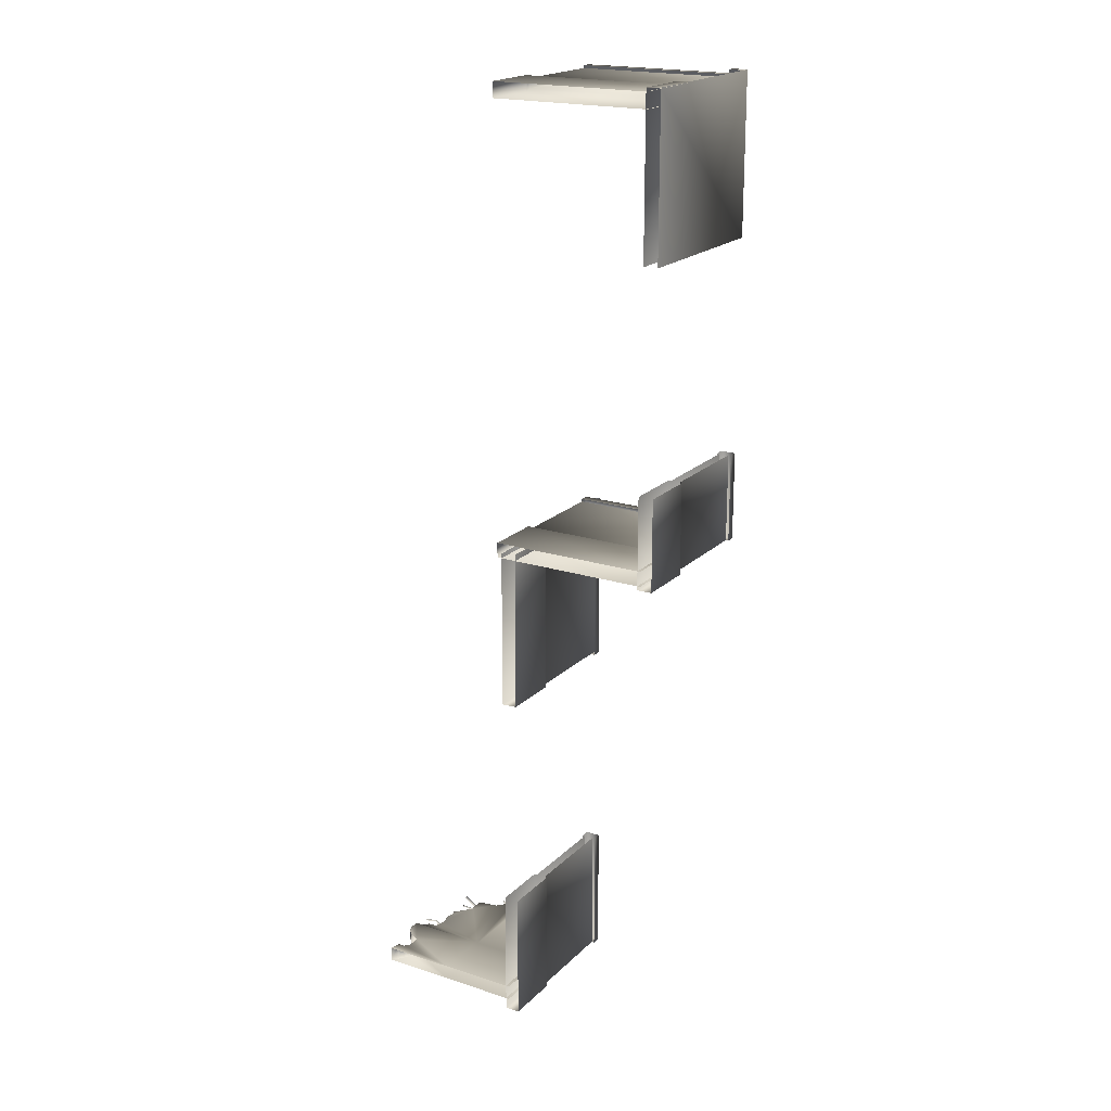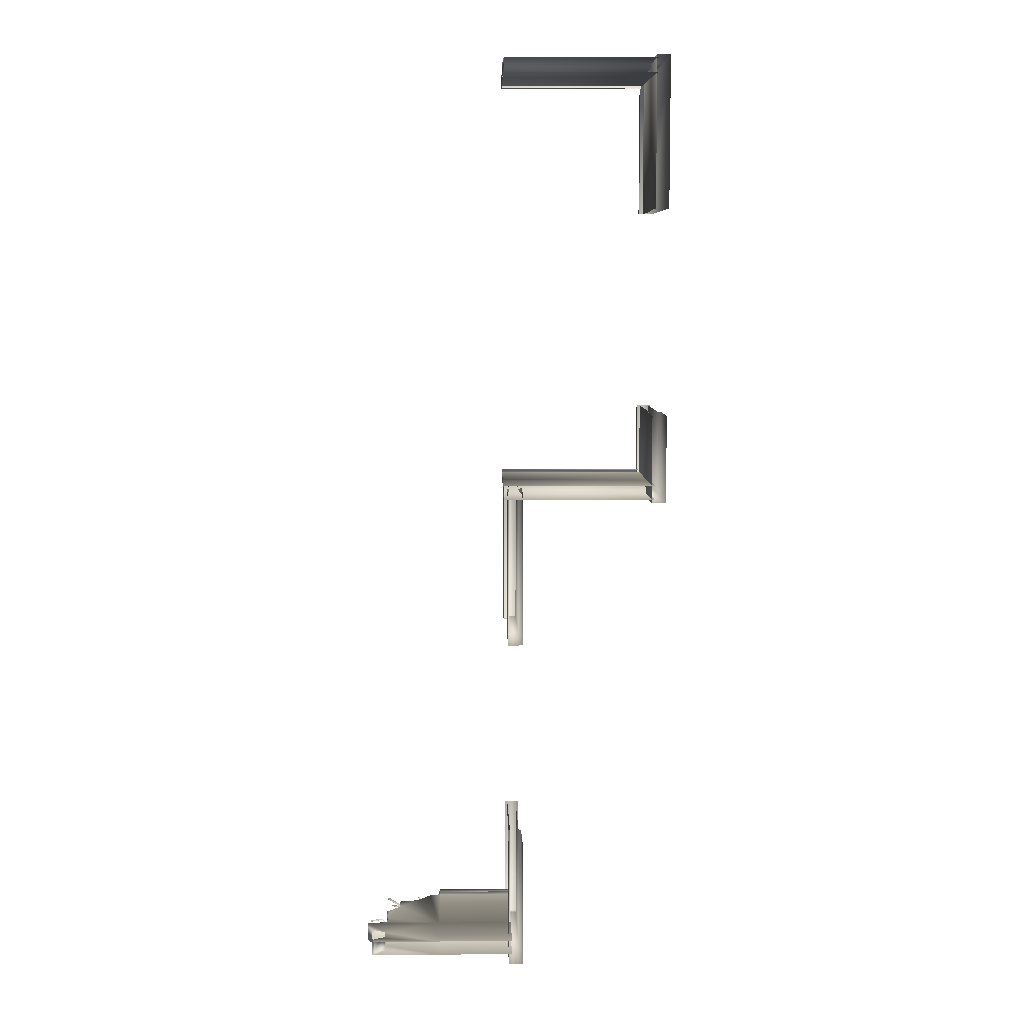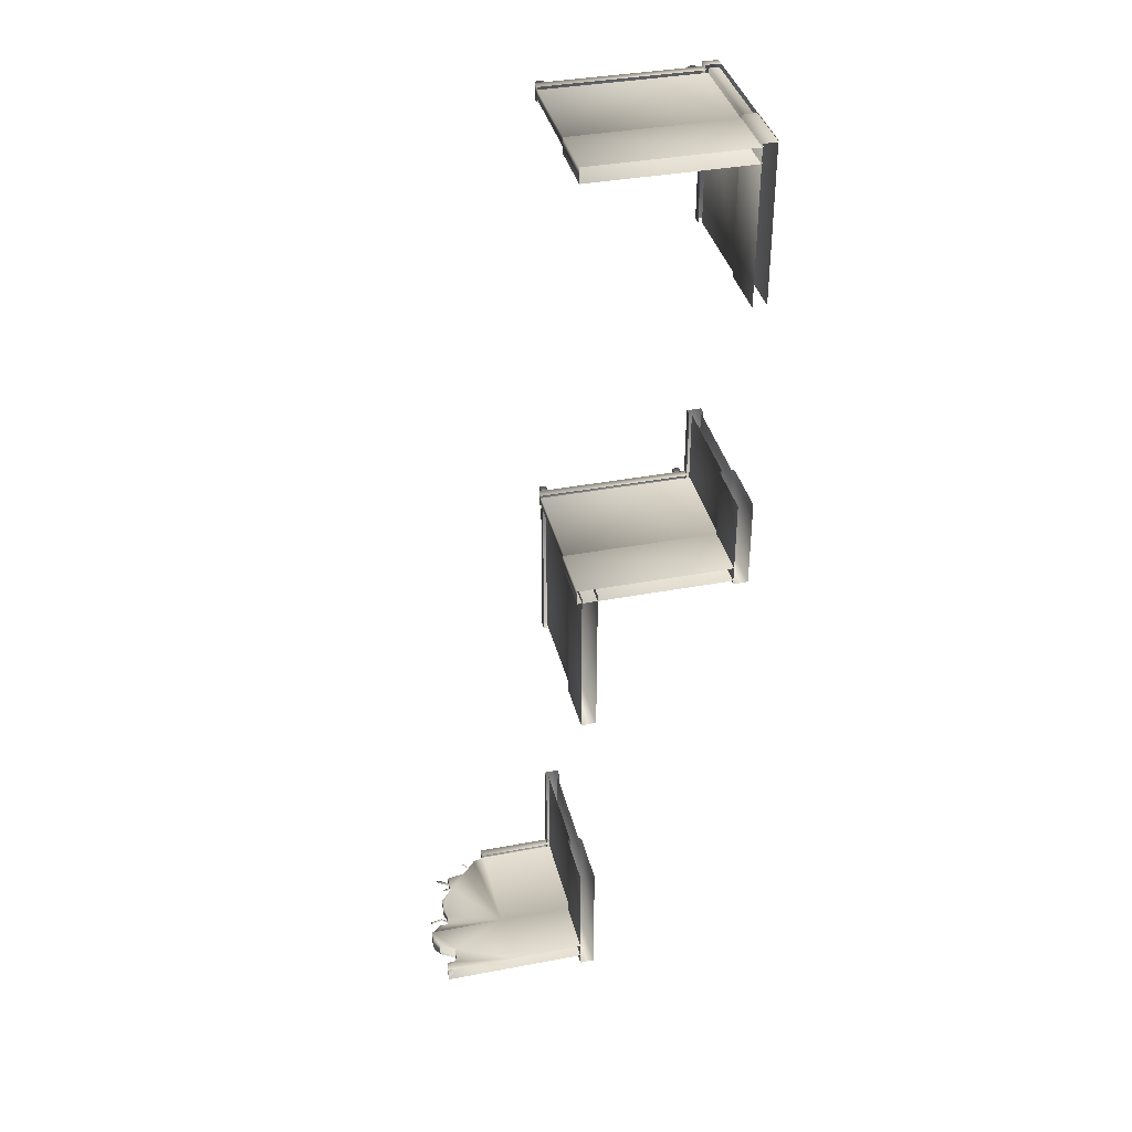
<metadata>
{"format":"obj","ext":"obj","renderer":"f3d","projection":"perspective","resolution":1024,"background":"white","views":[{"elev":19.8,"azim":30.9,"up":"+Z"},{"elev":7.3,"azim":-1.7,"up":"+Z"},{"elev":37.4,"azim":-13.6,"up":"+Z"}]}
</metadata>
<code>
g febg_lostcity_001_barrier_01
v 8.945 0.0001259 -37.26
v 8.945 0.0001259 -30.05
v 8.945 3.158 -30.05
v 8.945 3.158 -37.26
v 8.794 3.299 -30.05
v 8.794 3.299 -37.19
v 8.794 8.779 -30.05
v 8.794 8.779 -37.19
v 8.124 9.252 -37.19
v 8.124 8.779 -30.05
v 8.124 8.779 -37.19
v 8.124 9.252 -30.05
v 8.945 9.252 -37.19
v 8.945 9.252 -30.05
v 8.275 3.299 -30.05
v 8.275 8.779 -37.19
v 8.275 8.779 -30.05
v 8.275 3.299 -37.19
v 8.124 3.157 -30.05
v 8.124 3.157 -37.26
v 8.124 7.629e-05 -30.05
v 8.124 -2.67e-05 -37.26
v 8.945 9.252 -30.05
v 8.945 9.252 -37.19
v 8.945 8.779 -37.19
v 8.945 8.779 -30.05
v 8.794 8.779 -37.19
v 8.275 8.779 -37.19
v 8.275 3.299 -37.19
v 8.794 3.299 -37.19
v 8.124 3.157 -37.26
v 8.945 3.158 -37.26
v 8.124 -2.67e-05 -37.26
v 8.945 0.0001259 -37.26
v 8.124 9.252 -37.19
v 8.124 8.779 -37.19
v 8.945 8.779 -37.19
v 8.945 9.252 -37.19
v 17.14 0.0001259 -9.799
v 17.14 0.0001259 -4.775
v 17.14 3.158 -4.775
v 17.14 3.158 -9.799
v 16.99 3.299 -4.775
v 16.99 3.299 -9.629
v 16.99 8.867 -4.775
v 16.99 8.867 -9.629
v 16.32 9.34 -9.629
v 16.32 8.867 -4.775
v 16.32 8.867 -9.629
v 16.32 9.34 -4.775
v 17.14 9.34 -9.629
v 17.14 9.34 -4.775
v 16.47 3.299 -4.775
v 16.47 8.867 -9.629
v 16.47 8.867 -4.775
v 16.47 3.299 -9.629
v 16.32 3.157 -4.775
v 16.32 3.157 -9.799
v 16.32 7.629e-05 -4.775
v 16.32 -2.67e-05 -9.799
v 17.14 9.34 -4.775
v 17.14 9.34 -9.629
v 17.14 8.867 -9.629
v 17.14 8.867 -4.775
v 16.99 8.867 -9.629
v 16.47 8.867 -9.629
v 16.47 3.299 -9.629
v 16.99 3.299 -9.629
v 16.32 3.157 -9.799
v 17.14 3.158 -9.799
v 16.32 -2.67e-05 -9.799
v 17.14 0.0001259 -9.799
v 16.32 9.34 -9.629
v 16.32 8.867 -9.629
v 17.14 8.867 -9.629
v 17.14 9.34 -9.629
v 16.41 8.78 -9.581
v 7.936 9.252 -9.581
v 7.936 8.779 -9.581
v 16.41 9.252 -9.581
v 7.936 9.252 -8.763
v 16.41 9.252 -8.763
v 16.49 8.78 -9.43
v 7.947 8.779 -9.43
v 7.947 3.299 -9.43
v 16.49 3.299 -9.43
v 7.851 3.158 -9.581
v 16.49 3.158 -9.581
v 16.49 0.0006294 -9.581
v 7.851 0.0004272 -9.581
v 15.82 10.02 -9.352
v 16.18 10.02 -9.045
v 15.82 10.02 -9.045
v 16.18 10.02 -9.352
v 15.82 9.951 -9.417
v 16.18 9.951 -9.417
v 15.82 9.208 -9.417
v 16.18 10.02 -9.045
v 16.18 9.208 -9.417
v 16.18 9.951 -8.98
v 16.18 9.208 -8.98
v 15.82 9.208 -8.98
v 15.82 9.208 -9.417
v 15.82 9.951 -9.417
v 15.82 9.951 -8.98
v 15.82 10.02 -9.352
v 15.82 10.02 -9.045
v 16.18 9.951 -8.98
v 15.82 9.951 -8.98
v 15.82 10.02 -9.045
v 16.18 10.02 -9.045
v 8.144 10.02 -9.352
v 8.505 10.02 -9.045
v 8.144 10.02 -9.045
v 8.505 10.02 -9.352
v 8.144 9.951 -9.417
v 8.505 9.951 -9.417
v 8.144 9.208 -9.417
v 8.505 10.02 -9.045
v 8.505 9.208 -9.417
v 8.505 9.951 -8.98
v 8.505 9.208 -8.98
v 8.144 9.208 -8.98
v 8.144 9.208 -9.417
v 8.144 9.951 -9.417
v 8.144 9.951 -8.98
v 8.144 10.02 -9.352
v 8.144 10.02 -9.045
v 8.505 9.951 -8.98
v 8.144 9.951 -8.98
v 8.144 10.02 -9.045
v 8.505 10.02 -9.045
v 7.936 8.779 -9.581
v 7.936 9.252 -9.581
v 7.936 9.252 -8.763
v 7.936 8.78 -8.763
v 7.851 0.0004272 -9.581
v 7.842 3.158 -8.763
v 7.842 0.0005264 -8.763
v 7.851 3.158 -9.581
v 7.937 3.299 -8.914
v 7.947 3.299 -9.43
v 7.937 8.779 -8.914
v 7.947 8.779 -9.43
v 8.035 9.207 -18.12
v 8.035 8.734 -9.341
v 8.035 8.733 -18.12
v 8.035 9.207 -9.341
v 8.856 9.207 -18.12
v 8.856 9.207 -9.341
v 8.856 8.739 -9.341
v 8.856 8.736 -18.12
v 8.247 3.299 -9.325
v 8.247 8.867 -17.95
v 8.247 8.867 -9.325
v 8.247 3.299 -17.95
v 8.096 3.157 -9.325
v 8.097 3.157 -18.09
v 8.096 7.629e-05 -9.325
v 8.097 -2.67e-05 -18.09
v 8.78 8.867 -17.97
v 8.247 8.867 -17.95
v 8.247 3.299 -17.95
v 8.78 3.299 -17.97
v 8.097 3.157 -18.09
v 8.931 3.157 -18.04
v 8.097 -2.67e-05 -18.09
v 8.931 7.629e-05 -18.04
v 8.035 9.207 -18.12
v 8.035 8.733 -18.12
v 8.856 8.736 -18.12
v 8.856 9.207 -18.12
v 15.82 10.02 14.63
v 16.18 10.02 14.94
v 15.82 10.02 14.94
v 16.18 10.02 14.63
v 15.82 9.951 14.57
v 16.18 9.951 14.57
v 15.82 9.208 14.57
v 16.18 10.02 14.94
v 16.18 9.208 14.57
v 16.18 9.951 15
v 16.18 9.208 15
v 15.82 9.208 15
v 15.82 9.208 14.57
v 15.82 9.951 14.57
v 15.82 9.951 15
v 15.82 10.02 14.63
v 15.82 10.02 14.94
v 16.18 9.951 15
v 15.82 9.951 15
v 15.82 10.02 14.94
v 16.18 10.02 14.94
v 8.495 9.775 14.85
v 15.85 9.693 14.77
v 8.495 9.693 14.77
v 15.85 9.775 14.85
v 15.85 9.858 14.77
v 8.495 9.858 14.77
v 8.495 9.775 14.69
v 15.85 9.775 14.69
v 15.85 9.693 14.77
v 8.495 9.693 14.77
v 8.495 9.453 14.85
v 15.85 9.37 14.77
v 8.495 9.37 14.77
v 15.85 9.453 14.85
v 15.85 9.535 14.77
v 8.495 9.535 14.77
v 8.495 9.453 14.69
v 15.85 9.453 14.69
v 15.85 9.37 14.77
v 8.495 9.37 14.77
v 8.144 10.02 14.63
v 8.505 10.02 14.94
v 8.144 10.02 14.94
v 8.505 10.02 14.63
v 8.144 9.951 14.57
v 8.505 9.951 14.57
v 8.144 9.208 14.57
v 8.505 10.02 14.94
v 8.505 9.208 14.57
v 8.505 9.951 15
v 8.505 9.208 15
v 8.144 9.208 15
v 8.144 9.208 14.57
v 8.144 9.951 14.57
v 8.144 9.951 15
v 8.144 10.02 14.63
v 8.144 10.02 14.94
v 8.505 9.951 15
v 8.144 9.951 15
v 8.144 10.02 14.94
v 8.505 10.02 14.94
v 16.34 8.867 6.918
v 16.34 9.34 15.45
v 16.34 8.867 15.45
v 16.34 9.34 6.918
v 17.16 9.34 15.45
v 17.16 9.34 6.918
v 16.55 8.867 15.28
v 16.55 3.299 6.903
v 16.55 8.867 6.903
v 16.55 3.299 15.28
v 16.4 3.157 6.903
v 16.4 3.157 15.41
v 16.4 7.629e-05 6.903
v 16.4 -2.67e-05 15.41
v 17.07 8.867 15.28
v 16.55 3.299 15.28
v 16.55 8.867 15.28
v 17.07 3.299 15.28
v 16.4 3.157 15.41
v 17.22 3.158 15.41
v 16.4 -2.67e-05 15.41
v 17.22 0.0001259 15.41
v 16.34 9.34 15.45
v 17.16 9.34 15.45
v 17.16 8.867 15.45
v 16.34 8.867 15.45
v 17.16 9.34 6.918
v 17.16 0.05411 6.918
v 17.16 0.05411 15.45
v 17.16 9.34 15.45
v 8.78 3.299 -17.97
v 8.795 8.867 -9.368
v 8.78 8.867 -17.97
v 8.795 3.299 -9.368
v 8.931 3.157 -18.04
v 8.946 3.157 -9.233
v 8.931 7.629e-05 -18.04
v 8.946 -2.67e-05 -9.233
v 0.7167 3.72 -36.47
v 0.2687 3.702 -36.47
v -0.1622 3.299 -36.47
v 3.995 3.299 -36.47
v 0.8538 4.403 -36.47
v -0.3201 3.158 -36.62
v 1.546 6.58 -36.47
v 0.8389 5.467 -36.47
v 0.713 5.036 -36.47
v 0.7353 5.638 -36.47
v 2.55 7.636 -36.47
v 1.489 7.462 -36.47
v 1.452 6.709 -36.47
v 3.334 8.516 -36.47
v 3.995 8.716 -36.47
v 3.995 3.158 -36.62
v 0.7802 1.562 -36.62
v 3.995 0.0001259 -36.62
v -0.02913 2.075 -36.62
v -0.3201 2.528 -36.62
v 0.7727 0.8657 -36.62
v 0.05255 0.0001259 -36.62
v 0.5178 0.5888 -36.62
v 0.1583 0.5805 -36.62
v -0.02913 2.075 -36.62
v -0.3201 2.528 -35.8
v -0.02913 2.075 -35.8
v -0.3201 2.528 -36.62
v -0.32 3.157 -35.8
v -0.3201 3.158 -36.62
v -0.1622 3.299 -35.95
v -0.1622 3.299 -36.47
v 0.2687 3.702 -35.95
v 0.2687 3.702 -36.47
v 0.7168 3.72 -35.95
v 0.7167 3.72 -36.47
v 0.8538 4.403 -35.95
v 0.8538 4.403 -36.47
v 0.713 5.036 -35.95
v 0.713 5.036 -36.47
v 0.8389 5.467 -35.95
v 0.8389 5.467 -36.47
v 0.7353 5.638 -35.95
v 0.7353 5.638 -36.47
v 1.546 6.58 -35.95
v 1.546 6.58 -36.47
v 1.452 6.709 -35.95
v 1.452 6.709 -36.47
v 1.489 7.462 -35.95
v 1.489 7.462 -36.47
v 2.55 7.636 -36.47
v 1.489 7.462 -35.95
v 2.55 7.636 -35.95
v 3.334 8.516 -36.47
v 3.334 8.516 -35.95
v 3.995 8.716 -36.47
v 3.995 8.716 -35.95
v 0.7727 0.8657 -36.62
v 0.7802 1.562 -36.62
v 0.7801 1.562 -35.8
v 0.7727 0.8657 -35.8
v 0.5178 0.5888 -36.62
v 0.5178 0.5888 -35.8
v 0.1583 0.5805 -36.62
v 0.1583 0.5805 -35.8
v 0.05255 0.0001259 -36.62
v 0.05255 0.0001259 -35.8
v 3.995 0.0001259 -36.62
v 8.311 0.0001259 -36.62
v 8.311 3.158 -36.62
v 3.995 3.158 -36.62
v 8.311 3.299 -36.47
v 3.995 3.299 -36.47
v 8.311 8.716 -36.47
v 3.995 8.716 -36.47
v 3.932 9.188 -36.62
v 8.311 9.188 -36.62
v 8.311 9.188 -35.8
v 3.932 9.188 -35.8
v 3.932 8.715 -35.8
v 8.311 8.714 -35.8
v 8.311 9.188 -36.62
v 3.932 9.188 -36.62
v 3.932 8.716 -36.62
v 8.311 8.716 -36.62
v 3.932 9.188 -36.62
v 3.932 9.188 -35.8
v 3.932 8.715 -35.8
v 3.932 8.716 -36.62
v 1.585 7.065 -36.07
v 0.7674 7.061 -35.54
v 0.7129 7.059 -35.62
v 1.53 7.063 -36.16
v 1.531 6.963 -36.16
v 0.7134 6.959 -35.62
v 0.7674 7.061 -35.54
v 0.7678 6.96 -35.54
v 1.546 6.689 -36
v 0.9826 6.415 -35.79
v 0.958 6.416 -35.85
v 1.521 6.691 -36.07
v 1.546 6.629 -36.08
v 0.9833 6.354 -35.86
v 0.9826 6.415 -35.79
v 1.008 6.353 -35.8
v 0.4753 4.155 -35.87
v -0.1881 4.098 -35.95
v -0.215 4.087 -36.02
v 0.4484 4.144 -35.94
v 0.8258 4.2 -36.32
v 0.8528 4.212 -36.25
v 0.8407 4.127 -36.32
v 0.4633 4.07 -35.93
v -0.2001 4.014 -36.01
v -0.1881 4.098 -35.95
v -0.1732 4.025 -35.95
v 2.913 8.479 -36.29
v 2.616 8.547 -36.04
v 2.6 8.52 -36.1
v 2.874 8.452 -36.33
v 3.072 8.212 -36.36
v 3.111 8.239 -36.32
v 3.041 8.18 -36.32
v 2.843 8.421 -36.29
v 2.593 8.463 -36.07
v 2.616 8.547 -36.04
v 2.608 8.491 -36.01
v -0.1622 3.299 -35.95
v 0.2687 3.702 -35.95
v 0.7168 3.72 -35.95
v 3.995 3.299 -35.96
v -0.32 3.157 -35.8
v 0.8538 4.403 -35.95
v 3.995 3.158 -35.81
v 0.7801 1.562 -35.8
v 3.995 0.0001259 -35.81
v -0.02913 2.075 -35.8
v -0.3201 2.528 -35.8
v 0.7727 0.8657 -35.8
v 0.5178 0.5888 -35.8
v 0.05255 0.0001259 -35.81
v 0.1583 0.5805 -35.8
v 1.546 6.58 -35.95
v 0.8389 5.467 -35.95
v 0.713 5.036 -35.95
v 0.7353 5.638 -35.95
v 2.55 7.636 -35.95
v 3.334 8.516 -35.95
v 3.995 8.716 -35.96
v 1.489 7.462 -35.95
v 1.452 6.709 -35.95
v 8.311 3.158 -35.81
v 8.311 0.0001259 -35.81
v 3.995 0.0001259 -35.81
v 3.995 3.158 -35.81
v 8.311 3.299 -35.96
v 3.995 3.299 -35.96
v 8.311 8.716 -35.96
v 3.995 8.716 -35.96
v 7.937 3.299 -8.914
v 7.937 8.779 -8.914
v 16.48 8.78 -8.916
v 16.48 3.299 -8.916
v 7.842 3.158 -8.763
v 16.48 3.158 -8.765
v 16.48 0.0006294 -8.765
v 7.842 0.0005264 -8.763
v 7.936 8.78 -8.763
v 7.936 9.252 -8.763
v 16.41 9.252 -8.763
v 16.41 8.779 -8.765
v 8.495 9.775 -9.139
v 15.85 9.693 -9.22
v 8.495 9.693 -9.22
v 15.85 9.775 -9.139
v 15.85 9.858 -9.22
v 8.495 9.858 -9.22
v 8.495 9.775 -9.301
v 15.85 9.775 -9.301
v 15.85 9.693 -9.22
v 8.495 9.693 -9.22
v 8.495 9.453 -9.139
v 15.85 9.37 -9.22
v 8.495 9.37 -9.22
v 15.85 9.453 -9.139
v 15.85 9.535 -9.22
v 8.495 9.535 -9.22
v 8.495 9.453 -9.301
v 15.85 9.453 -9.301
v 15.85 9.37 -9.22
v 8.495 9.37 -9.22
v 16.41 8.78 14.41
v 7.936 9.252 14.41
v 7.936 8.779 14.41
v 16.41 9.252 14.41
v 7.936 9.252 15.23
v 16.41 9.252 15.23
v 16.49 8.78 14.56
v 7.947 8.779 14.56
v 7.947 3.299 14.56
v 16.49 3.299 14.56
v 7.851 3.158 14.41
v 16.49 3.158 14.41
v 16.49 0.0006294 14.41
v 7.851 0.0004272 14.41
v 7.936 8.779 14.41
v 7.936 9.252 14.41
v 7.936 9.252 15.23
v 7.936 8.78 15.23
v 7.851 0.0004272 14.41
v 7.842 3.158 15.23
v 7.842 0.0005264 15.23
v 7.851 3.158 14.41
v 7.937 3.299 15.08
v 7.947 3.299 14.56
v 7.937 8.779 15.08
v 7.947 8.779 14.56
v 7.937 3.299 15.08
v 7.937 8.779 15.08
v 16.48 8.78 15.07
v 16.48 3.299 15.07
v 7.842 3.158 15.23
v 16.48 3.158 15.22
v 16.48 0.0006294 15.22
v 7.842 0.0005264 15.23
v 7.936 8.78 15.23
v 7.936 9.252 15.23
v 16.41 9.252 15.23
v 16.41 8.779 15.22
g febg_lostcity_001_barrier_01_0
f 3 2 1
f 4 3 1
f 5 3 4
f 6 5 4
f 5 6 7
f 6 8 7
f 11 10 9
f 10 12 9
f 9 12 13
f 12 14 13
f 17 16 15
f 16 18 15
f 15 18 19
f 18 20 19
f 19 20 21
f 20 22 21
f 25 24 23
f 26 25 23
f 29 28 27
f 30 29 27
f 31 29 30
f 32 31 30
f 33 31 32
f 34 33 32
f 37 36 35
f 38 37 35
f 41 40 39
f 42 41 39
f 43 41 42
f 44 43 42
f 43 44 45
f 44 46 45
f 49 48 47
f 48 50 47
f 47 50 51
f 50 52 51
f 55 54 53
f 54 56 53
f 53 56 57
f 56 58 57
f 57 58 59
f 58 60 59
f 63 62 61
f 64 63 61
f 67 66 65
f 68 67 65
f 69 67 68
f 70 69 68
f 71 69 70
f 72 71 70
f 75 74 73
f 76 75 73
f 79 78 77
f 78 80 77
f 78 81 80
f 81 82 80
f 85 84 83
f 86 85 83
f 85 86 87
f 86 88 87
f 88 89 87
f 89 90 87
f 93 92 91
f 92 94 91
f 91 94 95
f 94 96 95
f 95 96 97
f 94 98 96
f 96 99 97
f 98 100 96
f 96 100 99
f 100 101 99
f 104 103 102
f 105 104 102
f 106 104 105
f 107 106 105
f 110 109 108
f 111 110 108
f 114 113 112
f 113 115 112
f 112 115 116
f 115 117 116
f 116 117 118
f 115 119 117
f 117 120 118
f 119 121 117
f 117 121 120
f 121 122 120
f 125 124 123
f 126 125 123
f 127 125 126
f 128 127 126
f 131 130 129
f 132 131 129
f 135 134 133
f 136 135 133
f 139 138 137
f 138 140 137
f 138 141 140
f 141 142 140
f 141 143 142
f 143 144 142
f 147 146 145
f 146 148 145
f 145 148 149
f 148 150 149
f 150 151 149
f 151 152 149
f 155 154 153
f 154 156 153
f 153 156 157
f 156 158 157
f 157 158 159
f 158 160 159
f 163 162 161
f 164 163 161
f 165 163 164
f 166 165 164
f 167 165 166
f 168 167 166
f 171 170 169
f 172 171 169
f 175 174 173
f 174 176 173
f 173 176 177
f 176 178 177
f 177 178 179
f 176 180 178
f 178 181 179
f 180 182 178
f 178 182 181
f 182 183 181
f 186 185 184
f 187 186 184
f 188 186 187
f 189 188 187
f 192 191 190
f 193 192 190
f 196 195 194
f 195 197 194
f 194 197 198
f 199 194 198
f 200 199 198
f 201 200 198
f 201 202 200
f 202 203 200
f 206 205 204
f 205 207 204
f 204 207 208
f 209 204 208
f 210 209 208
f 211 210 208
f 211 212 210
f 212 213 210
f 216 215 214
f 215 217 214
f 214 217 218
f 217 219 218
f 218 219 220
f 217 221 219
f 219 222 220
f 221 223 219
f 219 223 222
f 223 224 222
f 227 226 225
f 228 227 225
f 229 227 228
f 230 229 228
f 233 232 231
f 234 233 231
f 237 236 235
f 236 238 235
f 236 239 238
f 239 240 238
f 243 242 241
f 242 244 241
f 242 245 244
f 245 246 244
f 245 247 246
f 247 248 246
f 251 250 249
f 250 252 249
f 250 253 252
f 253 254 252
f 253 255 254
f 255 256 254
f 259 258 257
f 260 259 257
f 263 262 261
f 264 263 261
f 267 266 265
f 266 268 265
f 265 268 269
f 268 270 269
f 269 270 271
f 270 272 271
f 275 274 273
f 276 275 273
f 273 277 276
f 275 276 278
f 277 279 276
f 277 280 279
f 277 281 280
f 280 282 279
f 279 283 276
f 279 284 283
f 279 285 284
f 283 286 276
f 286 287 276
f 276 288 278
f 289 278 288
f 289 288 290
f 289 291 278
f 291 292 278
f 293 289 290
f 293 290 294
f 295 293 294
f 295 294 296
f 299 298 297
f 298 300 297
f 298 301 300
f 301 302 300
f 301 303 302
f 303 304 302
f 303 305 304
f 305 306 304
f 305 307 306
f 307 308 306
f 307 309 308
f 309 310 308
f 309 311 310
f 311 312 310
f 311 313 312
f 313 314 312
f 313 315 314
f 315 316 314
f 315 317 316
f 317 318 316
f 317 319 318
f 319 320 318
f 319 321 320
f 321 322 320
f 322 324 323
f 324 325 323
f 326 323 325
f 327 326 325
f 328 326 327
f 329 328 327
f 332 331 330
f 333 332 330
f 333 330 334
f 335 333 334
f 335 334 336
f 337 335 336
f 337 336 338
f 339 337 338
f 342 341 340
f 343 342 340
f 344 342 343
f 345 344 343
f 344 345 346
f 345 347 346
f 350 349 348
f 351 350 348
f 351 352 350
f 352 353 350
f 356 355 354
f 357 356 354
f 360 359 358
f 361 360 358
f 364 363 362
f 365 364 362
f 365 366 364
f 366 367 364
f 368 364 367
f 369 368 367
f 372 371 370
f 373 372 370
f 373 374 372
f 374 375 372
f 376 372 375
f 377 376 375
f 380 379 378
f 381 380 378
f 382 381 378
f 383 382 378
f 382 384 381
f 384 385 381
f 381 385 380
f 385 386 380
f 387 380 386
f 388 387 386
f 391 390 389
f 392 391 389
f 393 392 389
f 394 393 389
f 393 395 392
f 395 396 392
f 392 396 391
f 396 397 391
f 398 391 397
f 399 398 397
f 402 401 400
f 403 402 400
f 400 404 403
f 405 402 403
f 404 406 403
f 404 407 406
f 406 407 408
f 409 407 404
f 410 409 404
f 407 411 408
f 411 412 408
f 408 412 413
f 412 414 413
f 415 405 403
f 416 405 415
f 417 405 416
f 418 416 415
f 419 415 403
f 420 419 403
f 421 420 403
f 422 415 419
f 423 415 422
f 426 425 424
f 427 426 424
f 427 424 428
f 429 427 428
f 428 430 429
f 430 431 429
f 434 433 432
f 435 434 432
f 435 432 436
f 437 435 436
f 438 437 436
f 439 438 436
f 442 441 440
f 443 442 440
f 446 445 444
f 445 447 444
f 444 447 448
f 449 444 448
f 450 449 448
f 451 450 448
f 451 452 450
f 452 453 450
f 456 455 454
f 455 457 454
f 454 457 458
f 459 454 458
f 460 459 458
f 461 460 458
f 461 462 460
f 462 463 460
f 466 465 464
f 465 467 464
f 465 468 467
f 468 469 467
f 472 471 470
f 473 472 470
f 472 473 474
f 473 475 474
f 475 476 474
f 476 477 474
f 480 479 478
f 481 480 478
f 484 483 482
f 483 485 482
f 483 486 485
f 486 487 485
f 486 488 487
f 488 489 487
f 492 491 490
f 493 492 490
f 493 490 494
f 495 493 494
f 496 495 494
f 497 496 494
f 500 499 498
f 501 500 498

</code>
